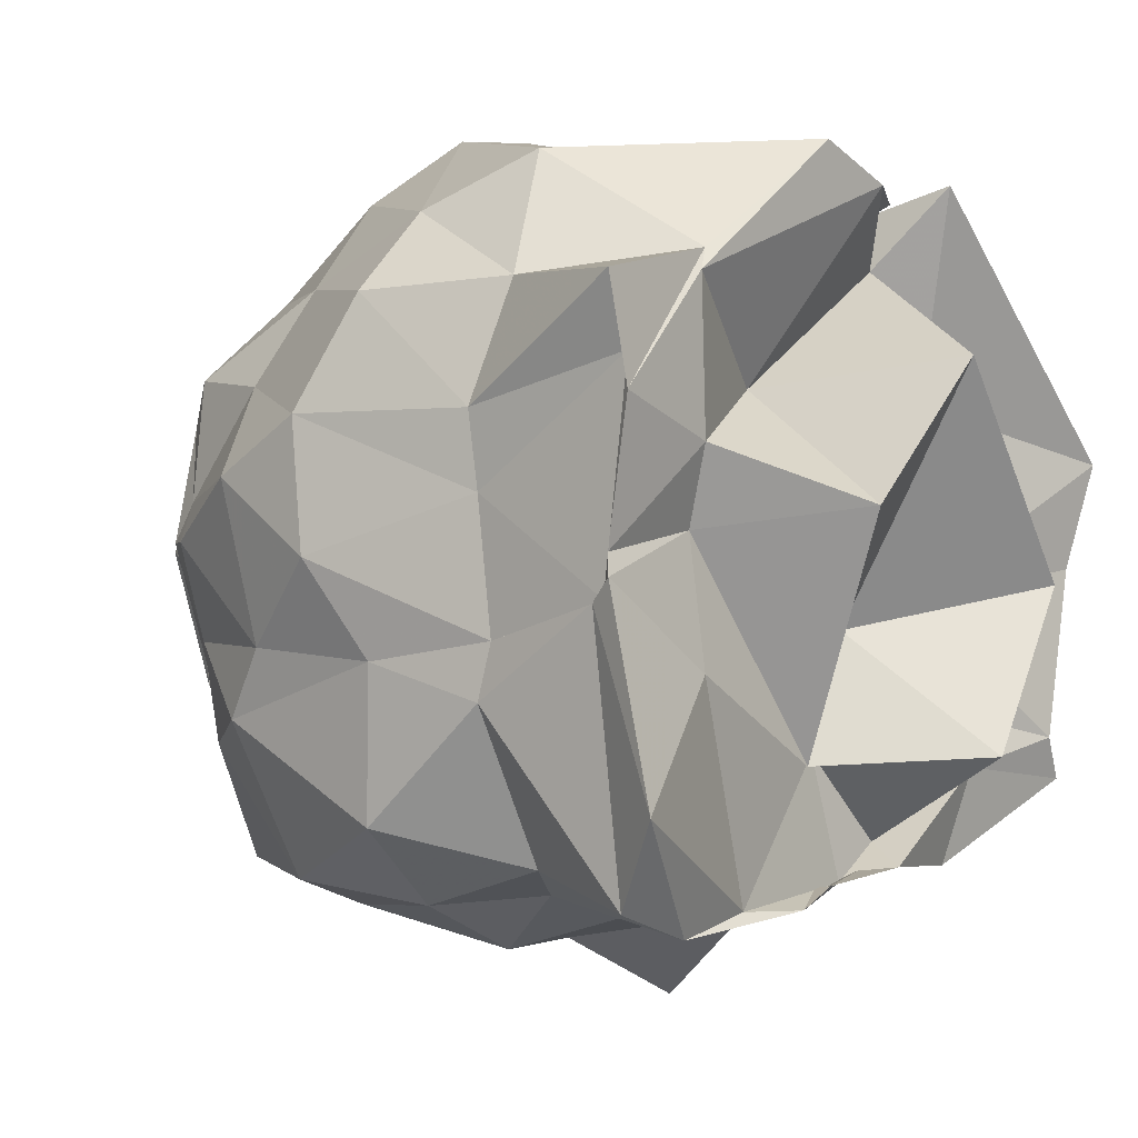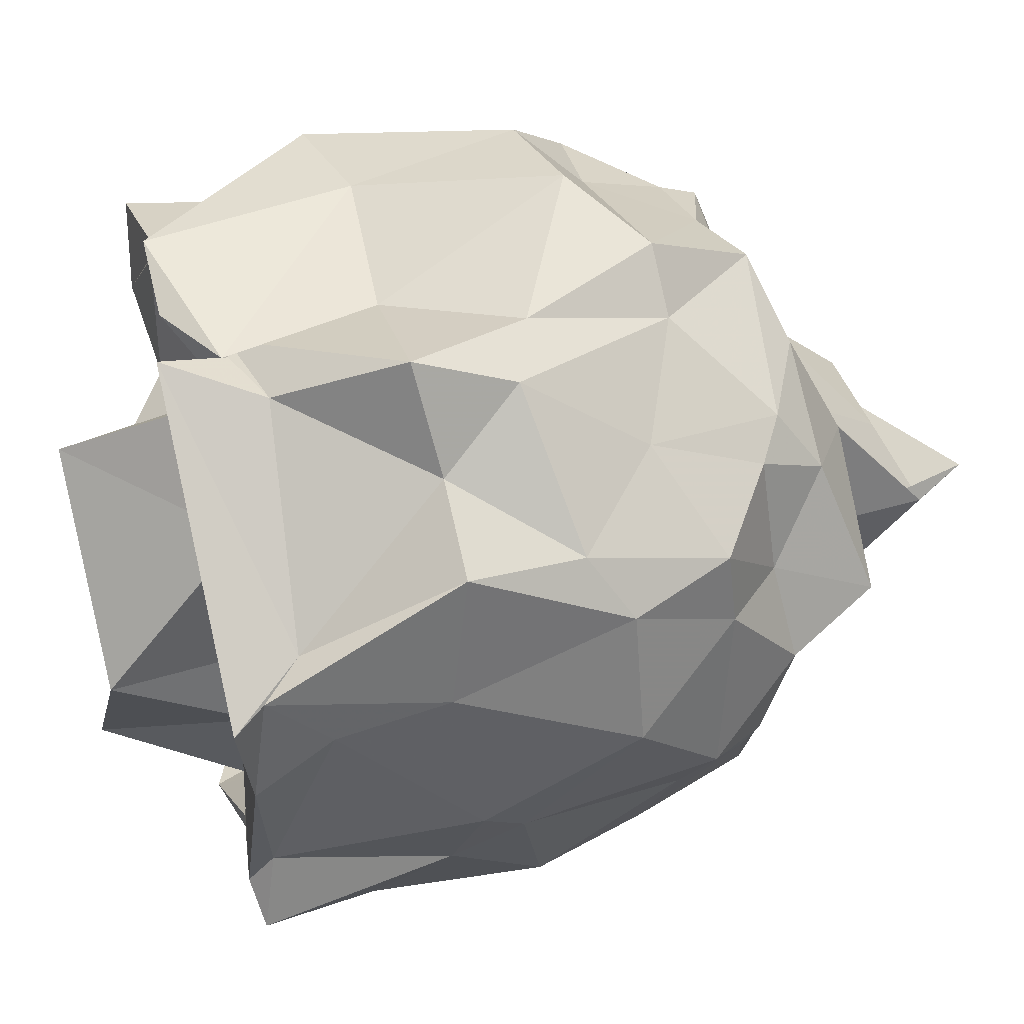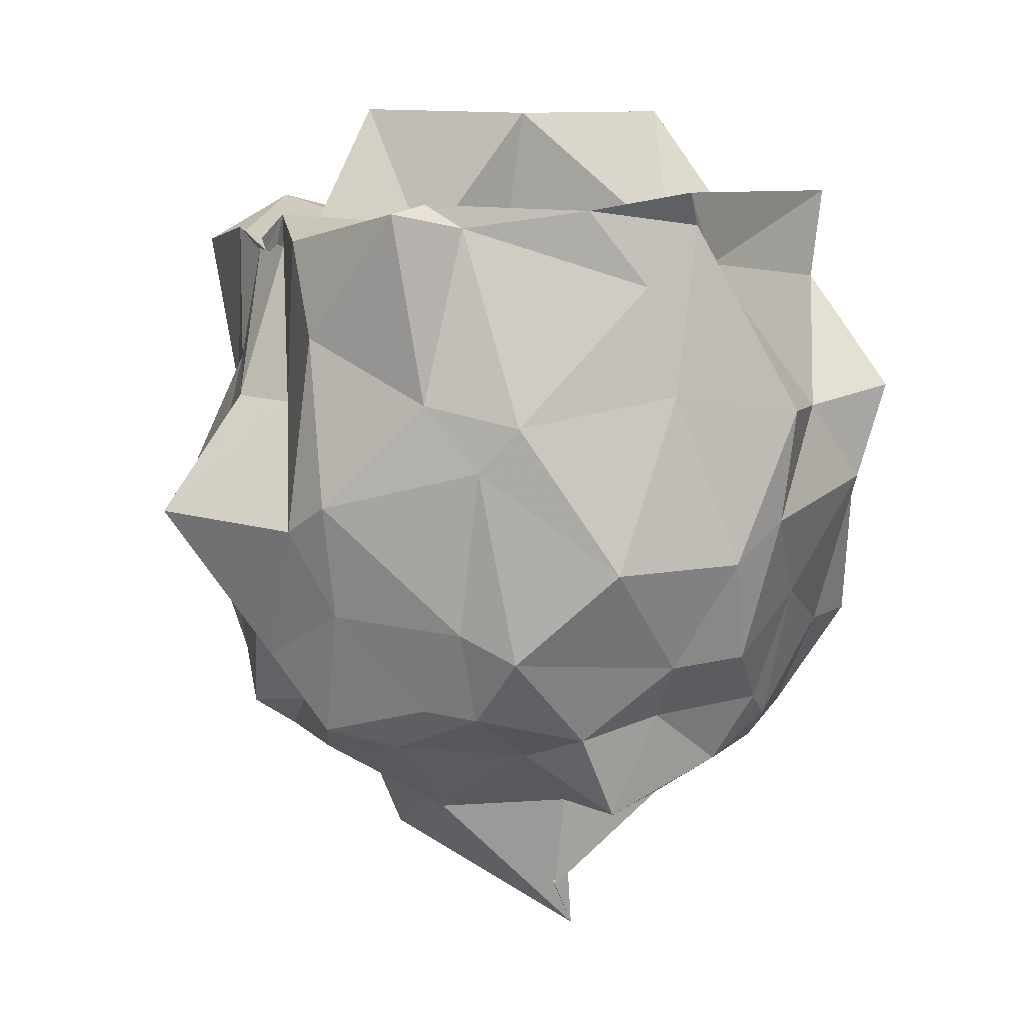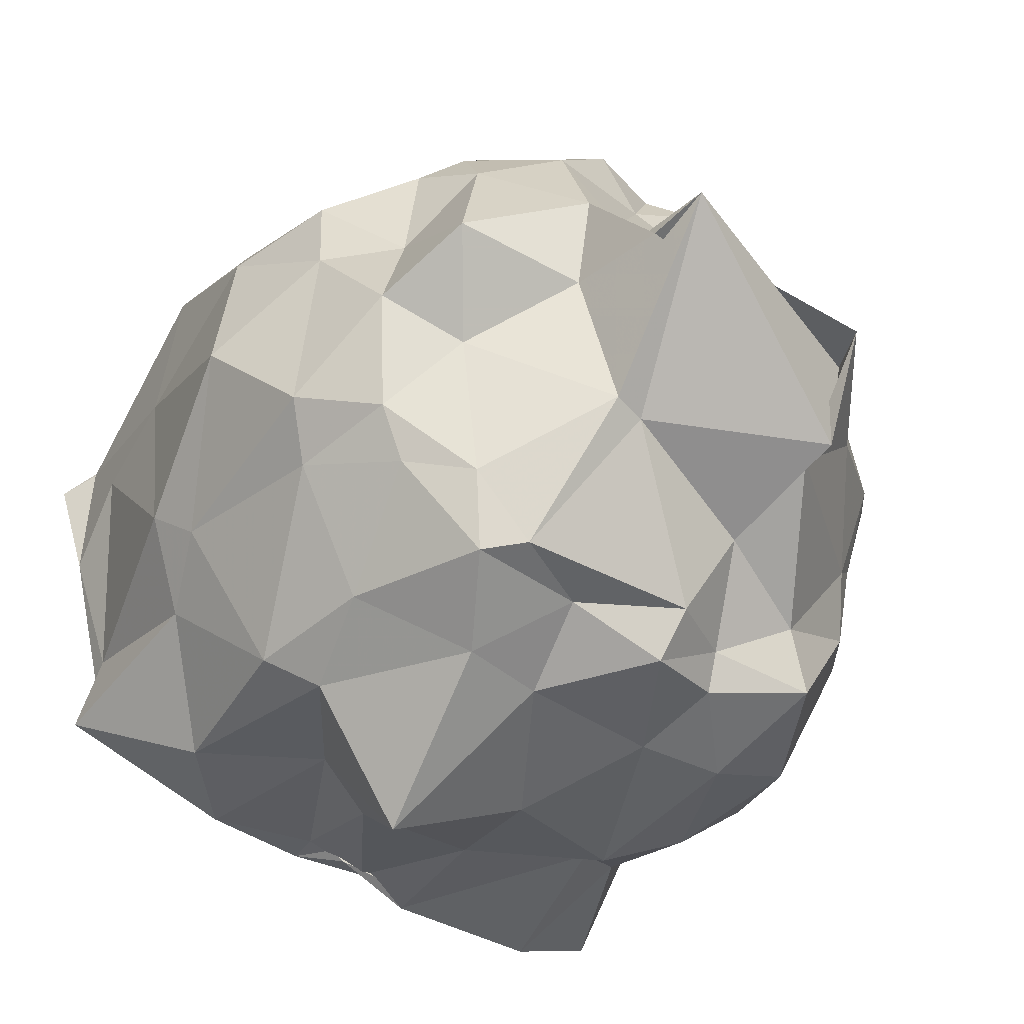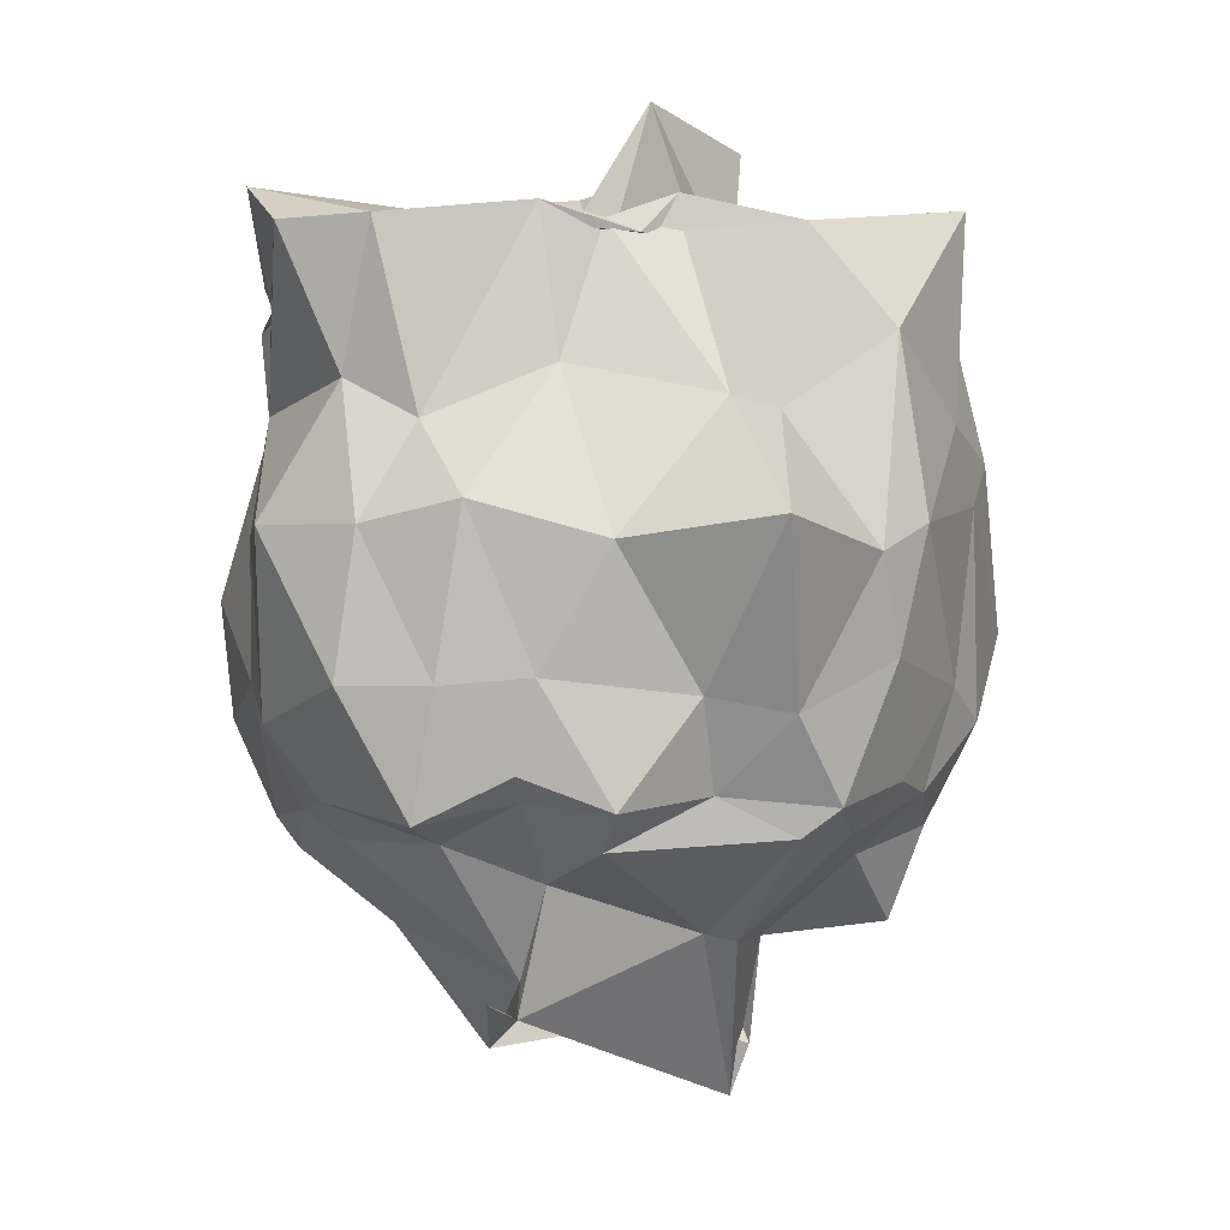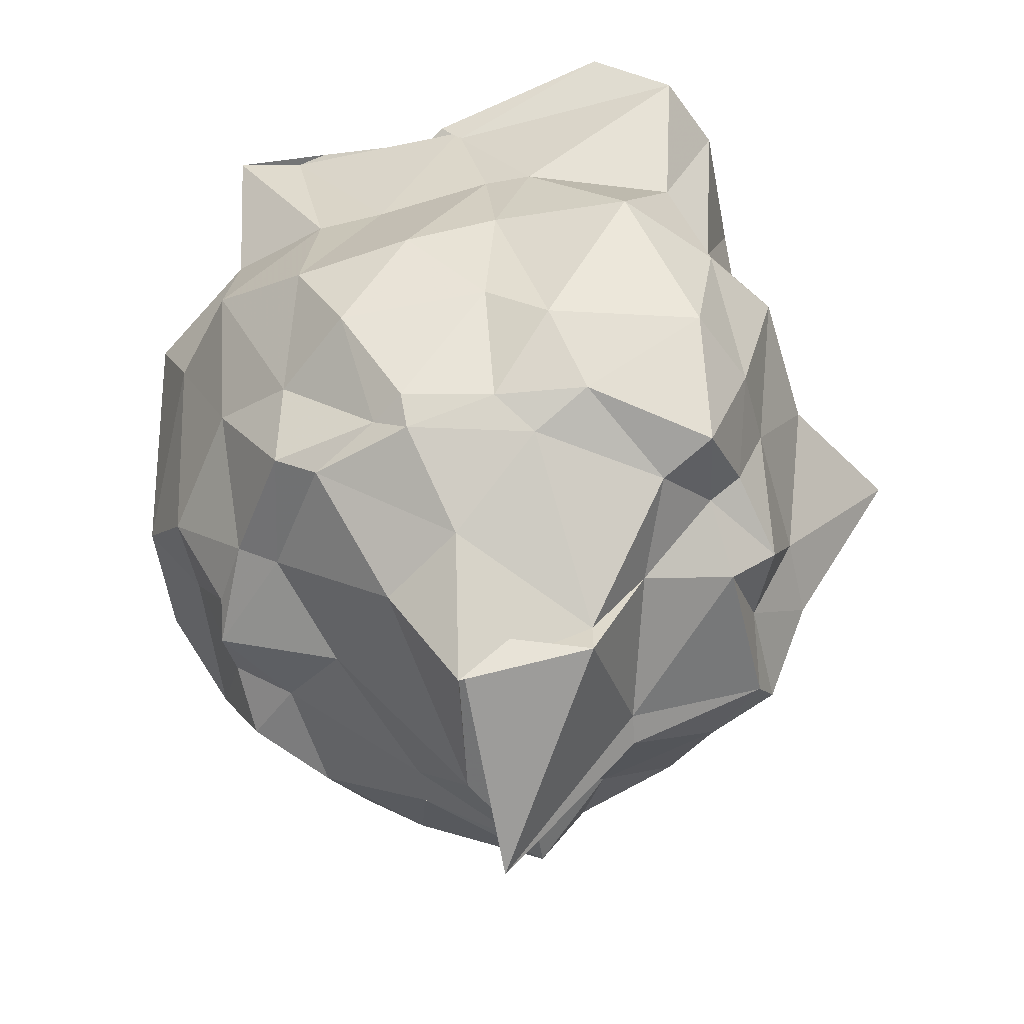
<metadata>
{"format":"obj","ext":"obj","renderer":"f3d","projection":"perspective","resolution":1024,"background":"white","views":[{"elev":-1.2,"azim":-51.4,"up":"+Y"},{"elev":39.9,"azim":72.6,"up":"+Y"},{"elev":8.5,"azim":76.1,"up":"+Z"},{"elev":-37.4,"azim":144.1,"up":"+Y"},{"elev":-7.4,"azim":-4.2,"up":"+Z"},{"elev":-52.3,"azim":-73.3,"up":"+Z"}]}
</metadata>
<code>
v -1.453 -0.2056 1.018
v -1.849 0.01841 -0.9537
v -0.4687 0.1401 0.9188
v -0.492 0.2988 1.1
v -0.573 0.3723 0.9816
v -1.056 0.8762 0.9171
v -1.326 0.8915 0.971
v -1.202 0.9266 1.012
v -1.667 1.031 1.125
v -2.07 0.7242 1.034
v -2.479 0.6357 1.054
v -2.418 0.4473 1.064
v -2.417 -0.1341 0.9909
v -2.413 -0.1414 0.9554
v -2.376 -0.8715 1.011
v -2.13 -0.9507 1.014
v -1.701 -0.9067 1.069
v -1.529 -0.8595 1.036
v -1.322 -0.8183 1.015
v -0.9996 -0.8386 1.044
v -0.5409 -0.6202 1.137
v -0.5888 -0.3966 1.093
v -0.432 0.2207 0.595
v -0.4637 0.6148 0.5388
v -0.718 0.7617 0.5276
v -0.8542 1.064 0.5741
v -1.271 0.9589 0.5535
v -1.758 1.037 0.4986
v -2.117 1.009 0.5542
v -2.317 0.6635 0.6352
v -2.421 0.336 0.5778
v -2.405 0.1292 0.5952
v -2.397 -0.2313 0.6309
v -2.403 -0.3816 0.5937
v -2.201 -0.7988 0.6185
v -2.003 -0.8801 0.4988
v -1.649 -0.9127 0.6435
v -1.221 -0.9786 0.5531
v -1.074 -0.8493 0.5428
v -0.761 -0.829 0.7637
v -0.5566 -0.5225 0.5729
v -0.4266 -0.2642 0.5115
v -0.4045 0.4105 0.08353
v -0.4972 0.582 0.1975
v -0.8188 0.957 0.2844
v -1.01 1.017 0.2044
v -1.433 1.169 -0.03836
v -1.772 1.126 0.002838
v -2.213 0.8653 0.2408
v -2.446 0.6413 0.2386
v -2.542 0.3348 0.1036
v -2.546 -0.02285 0.1397
v -2.454 -0.2831 0.2817
v -2.421 -0.6988 0.2491
v -2.159 -0.9111 0.2209
v -1.894 -1.042 0.2691
v -1.518 -1.048 0.1685
v -1.103 -1.239 0.2067
v -0.8192 -0.8916 0.1694
v -0.6857 -0.8087 0.2582
v -0.482 -0.3749 0.3748
v -0.3389 0.02003 0.07479
v -0.5059 0.4636 -0.2225
v -0.7482 0.713 -0.06928
v -1.045 0.9047 -0.222
v -1.189 1.061 -0.2179
v -1.656 0.9838 -0.1741
v -1.923 0.9523 -0.1947
v -2.231 0.6882 -0.1106
v -2.348 0.4309 -0.2176
v -2.517 0.1869 -0.1716
v -2.446 -0.2501 -0.1134
v -2.406 -0.4379 -0.2417
v -2.211 -0.8614 -0.1834
v -1.96 -0.9446 -0.1899
v -1.706 -0.9352 -0.1663
v -1.286 -0.9312 -0.2093
v -1.044 -0.9176 -0.252
v -0.7586 -0.7595 -0.08916
v -0.551 -0.4162 -0.125
v -0.4613 -0.2664 -0.2052
v -0.4968 0.2397 -0.246
v -0.7292 0.5809 -0.4022
v -0.8393 0.6547 -0.4821
v -1.309 0.8754 -0.558
v -1.532 0.8651 -0.4881
v -1.801 0.8192 -0.4709
v -1.973 0.6961 -0.4626
v -2.274 0.4641 -0.4803
v -2.32 0.1347 -0.4753
v -2.384 0.02854 -0.4569
v -2.299 -0.2367 -0.4542
v -2.245 -0.5096 -0.452
v -2.014 -0.8294 -0.535
v -1.754 -0.8599 -0.4081
v -1.502 -0.9049 -0.5045
v -1.244 -0.7822 -0.4497
v -0.9103 -0.7638 -0.4771
v -0.7084 -0.497 -0.3875
v -0.6276 -0.3487 -0.4082
v -0.5695 -0.0269 -0.4762
v -0.6676 0.241 -0.4314
v -0.4942 -0.03436 1.144
v -0.4339 0.2598 1.198
v -1.19 0.9626 1.191
v -1.235 0.9015 0.9883
v -1.43 0.9402 1.135
v -2.106 0.666 1.05
v -2.427 0.3541 1.071
v -2.408 -0.02235 0.9969
v -2.435 -0.08142 1.02
v -2.459 -0.6356 1.161
v -1.892 -0.8997 1.019
v -1.436 -0.8588 0.9994
v -1.333 -0.8193 1.118
v -0.9469 -0.5752 1.106
v -0.6244 -0.5022 1.162
v -1.152 -0.1269 1.049
v -1.075 0.3992 1.025
v -1.264 0.7431 0.9872
v -1.72 0.4061 0.9116
v -2.097 0.2497 1.054
v -2.054 0.03846 0.9731
v -2.077 -0.312 1.038
v -1.512 -0.5221 0.9665
v -1.279 -0.7614 0.9987
v -1.147 -0.3916 1.008
v -1.085 -0.0887 1.438
v -1.513 0.4785 1.452
v -1.742 0.101 1.326
v -1.626 -0.5508 1.032
v -1.381 -0.5236 1.453
v -0.7952 0.4705 -0.6126
v -1.099 0.6963 -0.6217
v -1.434 0.7107 -0.5559
v -1.697 0.8491 -0.5446
v -1.929 0.5809 -0.5188
v -2.24 0.3419 -0.5451
v -2.32 0.02735 -0.5419
v -2.193 -0.3318 -0.5384
v -1.938 -0.6585 -0.5696
v -1.738 -0.7598 -0.4671
v -1.527 -0.7713 -0.5952
v -1.018 -0.7399 -0.5559
v -0.8584 -0.5486 -0.5338
v -0.7851 -0.1537 -0.5661
v -0.6557 0.09531 -0.7411
v -1.069 0.3689 -0.7874
v -1.182 0.3536 -0.7758
v -1.631 0.4787 -0.6801
v -1.928 0.2058 -0.8178
v -2.054 -0.04505 -0.7519
v -1.72 -0.366 -0.9164
v -1.657 -0.5201 -0.6655
v -1.23 -0.3646 -0.7891
v -1.136 -0.3436 -0.8103
v -1.026 0.03741 -0.7849
v -1.062 0.01826 -1.084
v -1.303 0.1485 -1.018
v -1.789 0.0239 -1.099
v -1.727 -0.3697 -1.017
v -1.111 0.08578 -1.232
f 3 23 4
f 4 23 24
f 4 24 5
f 5 24 25
f 5 25 6
f 6 25 26
f 6 26 7
f 7 26 27
f 7 27 8
f 8 27 28
f 8 28 9
f 9 28 29
f 9 29 10
f 10 29 30
f 10 30 11
f 11 30 31
f 11 31 12
f 12 31 32
f 12 32 13
f 13 32 33
f 13 33 14
f 14 33 34
f 14 34 15
f 15 34 35
f 15 35 16
f 16 35 36
f 16 36 17
f 17 36 37
f 17 37 18
f 18 37 38
f 18 38 19
f 19 38 39
f 19 39 20
f 20 39 40
f 20 40 21
f 21 40 41
f 21 41 22
f 22 41 42
f 22 42 3
f 3 42 23
f 23 43 24
f 24 43 44
f 24 44 25
f 25 44 45
f 25 45 26
f 26 45 46
f 26 46 27
f 27 46 47
f 27 47 28
f 28 47 48
f 28 48 29
f 29 48 49
f 29 49 30
f 30 49 50
f 30 50 31
f 31 50 51
f 31 51 32
f 32 51 52
f 32 52 33
f 33 52 53
f 33 53 34
f 34 53 54
f 34 54 35
f 35 54 55
f 35 55 36
f 36 55 56
f 36 56 37
f 37 56 57
f 37 57 38
f 38 57 58
f 38 58 39
f 39 58 59
f 39 59 40
f 40 59 60
f 40 60 41
f 41 60 61
f 41 61 42
f 42 61 62
f 42 62 23
f 23 62 43
f 43 63 44
f 44 63 64
f 44 64 45
f 45 64 65
f 45 65 46
f 46 65 66
f 46 66 47
f 47 66 67
f 47 67 48
f 48 67 68
f 48 68 49
f 49 68 69
f 49 69 50
f 50 69 70
f 50 70 51
f 51 70 71
f 51 71 52
f 52 71 72
f 52 72 53
f 53 72 73
f 53 73 54
f 54 73 74
f 54 74 55
f 55 74 75
f 55 75 56
f 56 75 76
f 56 76 57
f 57 76 77
f 57 77 58
f 58 77 78
f 58 78 59
f 59 78 79
f 59 79 60
f 60 79 80
f 60 80 61
f 61 80 81
f 61 81 62
f 62 81 82
f 62 82 43
f 43 82 63
f 63 83 64
f 64 83 84
f 64 84 65
f 65 84 85
f 65 85 66
f 66 85 86
f 66 86 67
f 67 86 87
f 67 87 68
f 68 87 88
f 68 88 69
f 69 88 89
f 69 89 70
f 70 89 90
f 70 90 71
f 71 90 91
f 71 91 72
f 72 91 92
f 72 92 73
f 73 92 93
f 73 93 74
f 74 93 94
f 74 94 75
f 75 94 95
f 75 95 76
f 76 95 96
f 76 96 77
f 77 96 97
f 77 97 78
f 78 97 98
f 78 98 79
f 79 98 99
f 79 99 80
f 80 99 100
f 80 100 81
f 81 100 101
f 81 101 82
f 82 101 102
f 82 102 63
f 63 102 83
f 103 104 118
f 104 119 118
f 104 105 119
f 105 120 119
f 105 106 120
f 106 107 120
f 107 121 120
f 107 108 121
f 108 122 121
f 108 109 122
f 109 110 122
f 110 123 122
f 110 111 123
f 111 124 123
f 111 112 124
f 112 113 124
f 113 125 124
f 113 114 125
f 114 126 125
f 114 115 126
f 115 116 126
f 116 127 126
f 116 117 127
f 117 118 127
f 117 103 118
f 118 119 128
f 119 129 128
f 119 120 129
f 120 121 129
f 121 130 129
f 121 122 130
f 122 123 130
f 123 131 130
f 123 124 131
f 124 125 131
f 125 132 131
f 125 126 132
f 126 127 132
f 127 128 132
f 127 118 128
f 133 148 134
f 134 148 149
f 134 149 135
f 135 149 150
f 135 150 136
f 136 150 137
f 137 150 151
f 137 151 138
f 138 151 152
f 138 152 139
f 139 152 140
f 140 152 153
f 140 153 141
f 141 153 154
f 141 154 142
f 142 154 143
f 143 154 155
f 143 155 144
f 144 155 156
f 144 156 145
f 145 156 146
f 146 156 157
f 146 157 147
f 147 157 148
f 147 148 133
f 148 158 149
f 149 158 159
f 149 159 150
f 150 159 151
f 151 159 160
f 151 160 152
f 152 160 153
f 153 160 161
f 153 161 154
f 154 161 155
f 155 161 162
f 155 162 156
f 156 162 157
f 157 162 158
f 157 158 148
f 3 4 103
f 103 4 104
f 4 5 104
f 104 5 105
f 5 6 105
f 105 6 106
f 6 7 106
f 7 8 106
f 106 8 107
f 8 9 107
f 107 9 108
f 9 10 108
f 108 10 109
f 10 11 109
f 11 12 109
f 109 12 110
f 12 13 110
f 110 13 111
f 13 14 111
f 111 14 112
f 14 15 112
f 15 16 112
f 112 16 113
f 16 17 113
f 113 17 114
f 17 18 114
f 114 18 115
f 18 19 115
f 19 20 115
f 115 20 116
f 20 21 116
f 116 21 117
f 21 22 117
f 117 22 103
f 22 3 103
f 83 133 84
f 84 133 134
f 84 134 85
f 85 134 135
f 85 135 86
f 86 135 136
f 86 136 87
f 87 136 88
f 88 136 137
f 88 137 89
f 89 137 138
f 89 138 90
f 90 138 139
f 90 139 91
f 91 139 92
f 92 139 140
f 92 140 93
f 93 140 141
f 93 141 94
f 94 141 142
f 94 142 95
f 95 142 96
f 96 142 143
f 96 143 97
f 97 143 144
f 97 144 98
f 98 144 145
f 98 145 99
f 99 145 100
f 100 145 146
f 100 146 101
f 101 146 147
f 101 147 102
f 102 147 133
f 102 133 83
f 128 129 1
f 129 130 1
f 130 131 1
f 131 132 1
f 132 128 1
f 159 158 2
f 160 159 2
f 161 160 2
f 162 161 2
f 158 162 2

</code>
